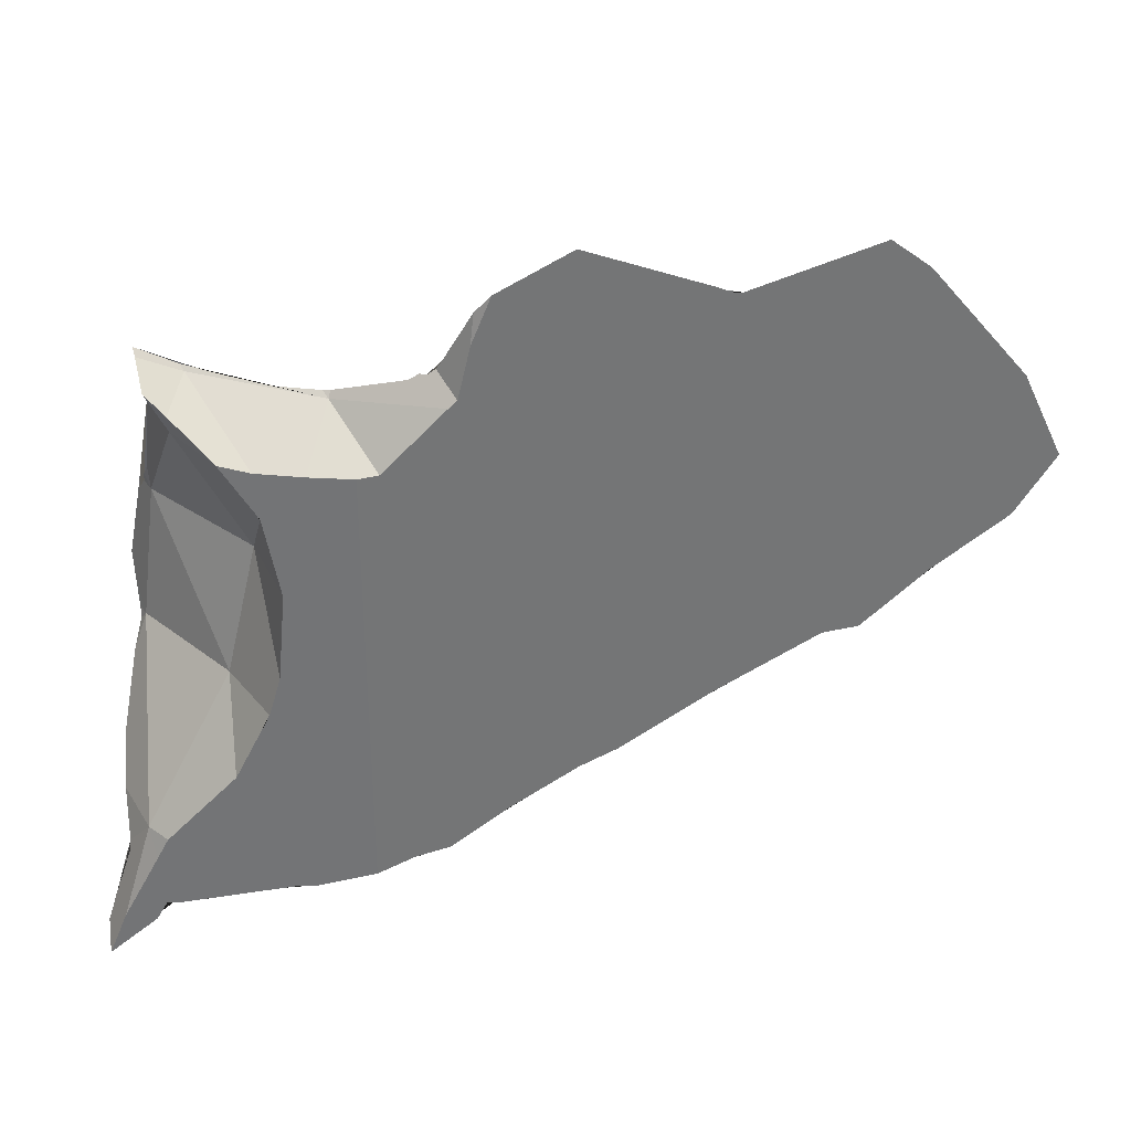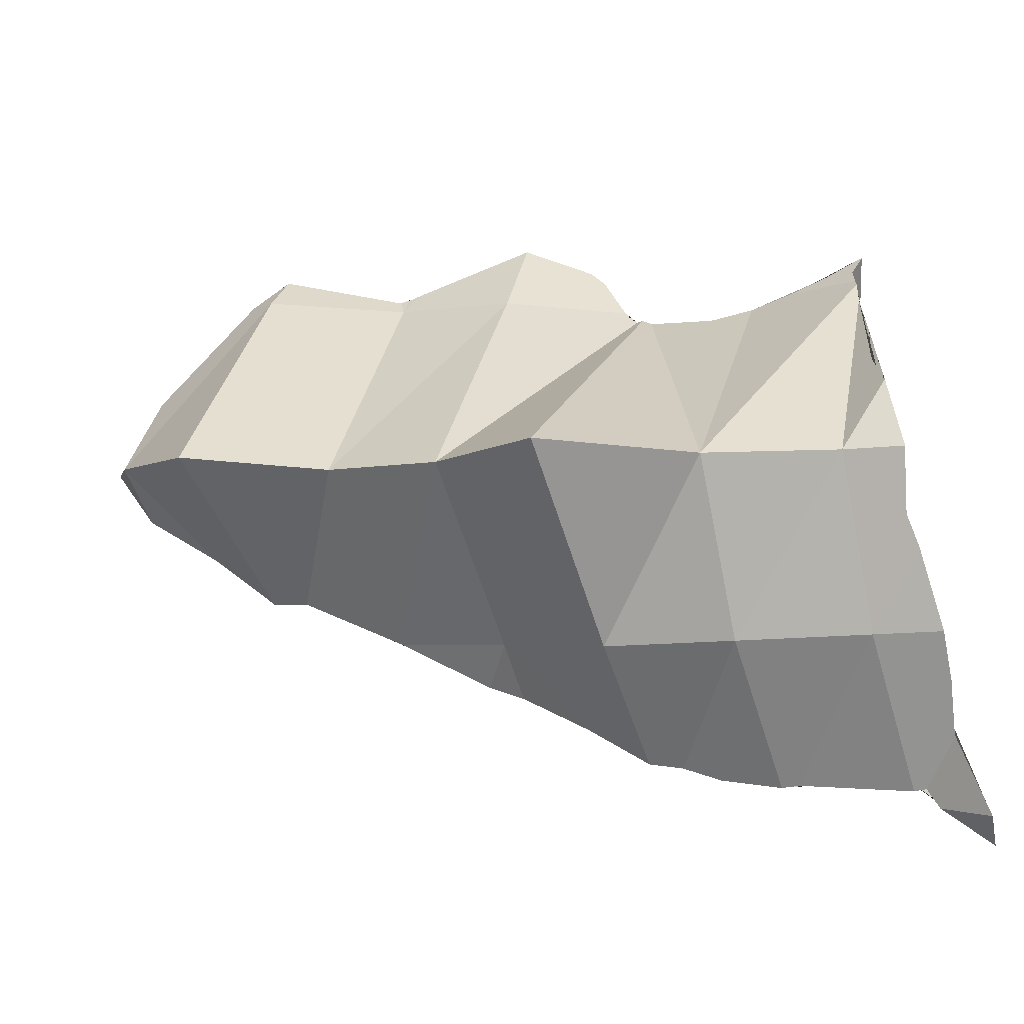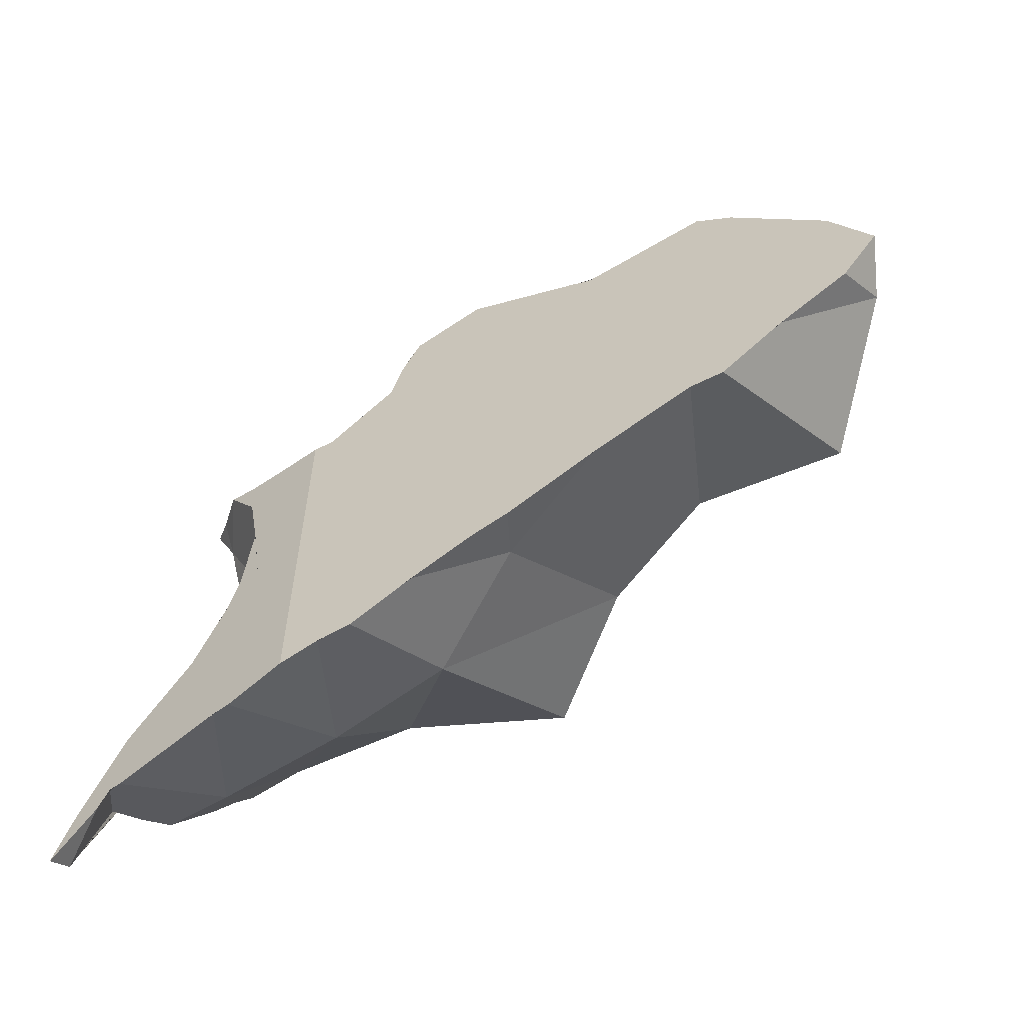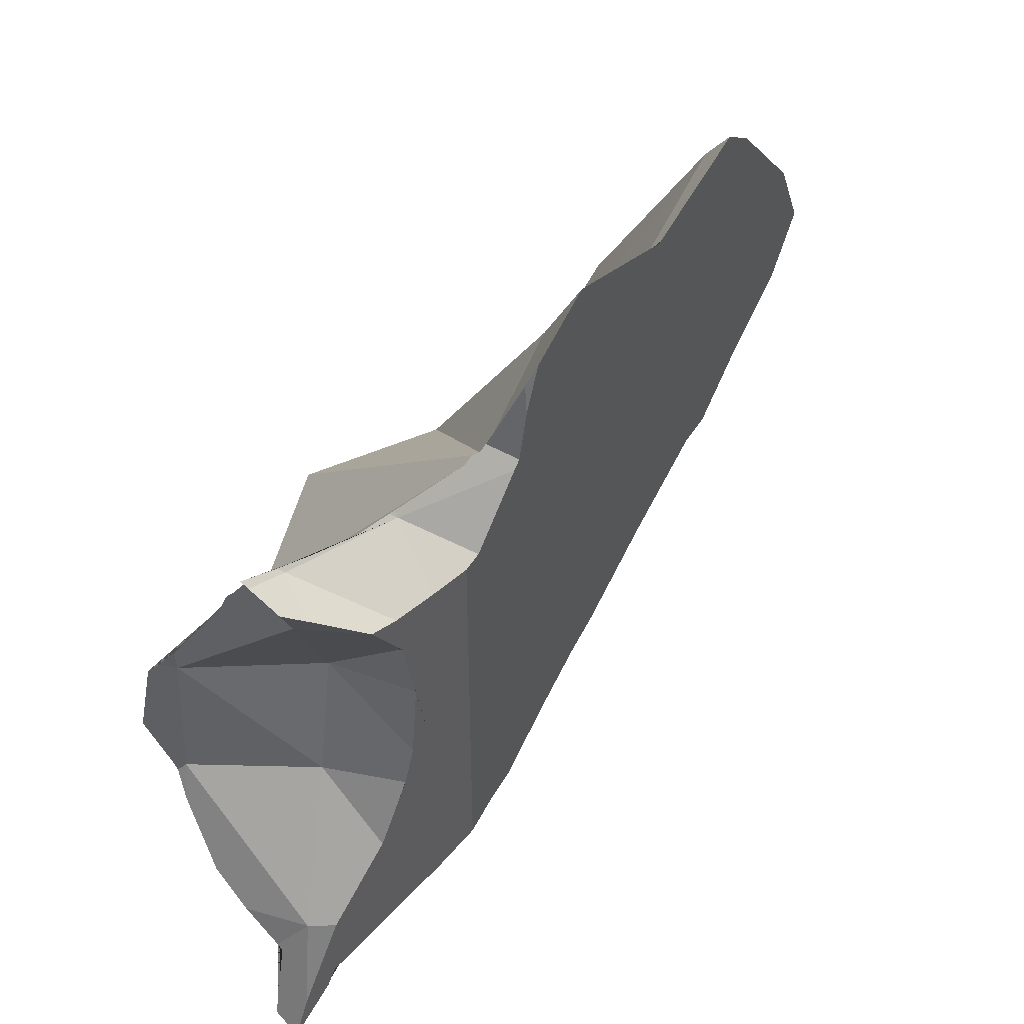
<metadata>
{"format":"obj","ext":"obj","renderer":"f3d","projection":"perspective","resolution":1024,"background":"white","views":[{"elev":33.9,"azim":15.7,"up":"+Y"},{"elev":-26.7,"azim":-144.9,"up":"+Y"},{"elev":-61.8,"azim":53.2,"up":"+Y"},{"elev":49.9,"azim":-29.2,"up":"+Y"}]}
</metadata>
<code>
o Cylinder_shard.018_Cylinder_shard.198
v 0.3387 -0.1421 0.9163
v 0.3371 -0.1407 0.9155
v 0.3269 -0.1366 0.9179
v 0.3281 -0.1383 0.9195
v 0.3388 -0.1477 0.9283
v 0.3285 -0.1388 0.9201
v 0.3324 -0.1436 0.9264
v 0.3366 -0.1464 0.9277
v 0.3387 -0.1411 0.9152
v 0.3599 -0.1578 0.9308
v 0.3402 -0.1485 0.9288
v 0.3522 -0.1556 0.9331
v 0.3552 -0.1565 0.9322
v 0.3598 -0.1578 0.9308
v 0.3715 -0.1479 0.91
v 0.3698 -0.1463 0.909
v 0.3594 -0.1454 0.9119
v 0.3479 -0.1432 0.9139
v 0.3419 -0.1418 0.9148
v 0.3717 -0.159 0.9272
v 0.3608 -0.1579 0.9305
v 0.3644 -0.1583 0.9294
v 0.369 -0.1587 0.928
v 0.3716 -0.1462 0.9087
v 0.3875 -0.1593 0.9213
v 0.3735 -0.1591 0.9267
v 0.3781 -0.1594 0.9253
v 0.3827 -0.1597 0.9239
v 0.3869 -0.1594 0.9216
v 0.3874 -0.1593 0.9214
v 0.4038 -0.1419 0.9126
v 0.3971 -0.1373 0.9076
v 0.3952 -0.1388 0.9082
v 0.3932 -0.139 0.908
v 0.3908 -0.1406 0.9087
v 0.4019 -0.1438 0.9136
v 0.4038 -0.1419 0.9126
v 0.3904 -0.1561 0.9197
v 0.3911 -0.1554 0.9194
v 0.3953 -0.1508 0.9171
v 0.3996 -0.1463 0.9149
v 0.4067 -0.1282 0.9111
v 0.4071 -0.1204 0.9095
v 0.4065 -0.1214 0.9094
v 0.399 -0.1344 0.908
v 0.408 -0.1247 0.9104
v 0.409 -0.122 0.9098
v 0.4112 -0.116 0.9087
v 0.4112 -0.116 0.9087
v 0.3508 -0.2147 0.8643
v 0.3919 -0.2519 0.8814
v 0.359 -0.2545 0.8924
v 0.3198 -0.2157 0.8817
v 0.3805 -0.2157 0.8316
v 0.3916 -0.2742 0.9191
v 0.3267 -0.2562 0.9056
v 0.3257 -0.1499 0.9102
v 0.4172 -0.2073 0.8408
v 0.3953 -0.2734 0.9171
v 0.3672 -0.282 0.9286
v 0.3099 -0.2314 0.8952
v 0.3626 -0.2819 0.93
v 0.3242 -0.1567 0.9078
v 0.3269 -0.1474 0.9119
v 0.4261 -0.2418 0.8849
v 0.3995 -0.2726 0.9149
v 0.3953 -0.2683 0.9171
v 0.3911 -0.2683 0.9194
v 0.3911 -0.2744 0.9194
v 0.3735 -0.2804 0.9267
v 0.3644 -0.2819 0.9294
v 0.3094 -0.2393 0.9005
v 0.3092 -0.2288 0.8938
v 0.3598 -0.2824 0.9308
v 0.3246 -0.1548 0.9085
v 0.3151 -0.1854 0.8935
v 0.3365 -0.155 0.923
v 0.3287 -0.1426 0.9146
v 0.426 -0.1324 0.8859
v 0.4122 -0.2632 0.9081
v 0.4597 -0.234 0.8827
v 0.3996 -0.2726 0.9149
v 0.3996 -0.2683 0.9149
v 0.3953 -0.2195 0.9171
v 0.3911 -0.2195 0.9194
v 0.3869 -0.2683 0.9216
v 0.3869 -0.2762 0.9216
v 0.369 -0.2815 0.928
v 0.369 -0.2683 0.928
v 0.3644 -0.2683 0.9294
v 0.3104 -0.2568 0.9127
v 0.3094 -0.2382 0.8998
v 0.3062 -0.2198 0.889
v 0.312 -0.2287 0.8966
v 0.3598 -0.2683 0.9308
v 0.3341 -0.2868 0.9386
v 0.3121 -0.1925 0.8897
v 0.3154 -0.1923 0.8931
v 0.4122 -0.1154 0.9081
v 0.4514 -0.2004 0.8383
v 0.414 -0.2619 0.9072
v 0.46 -0.2338 0.8825
v 0.4544 -0.2374 0.8856
v 0.4053 -0.2683 0.9118
v 0.4038 -0.2694 0.9126
v 0.4038 -0.2683 0.9126
v 0.3996 -0.2195 0.9149
v 0.3953 -0.1707 0.9171
v 0.3911 -0.1707 0.9194
v 0.3869 -0.2195 0.9216
v 0.3827 -0.2683 0.9239
v 0.3827 -0.278 0.9239
v 0.3735 -0.2683 0.9267
v 0.369 -0.2195 0.928
v 0.3644 -0.2195 0.9294
v 0.3138 -0.2662 0.9224
v 0.3052 -0.2166 0.8873
v 0.3598 -0.2263 0.9308
v 0.3552 -0.2683 0.9322
v 0.3552 -0.2832 0.9322
v 0.3415 -0.2855 0.9364
v 0.313 -0.1893 0.8913
v 0.3092 -0.1961 0.8875
v 0.4283 -0.1067 0.8995
v 0.4595 -0.1269 0.8795
v 0.4122 -0.2195 0.9081
v 0.4295 -0.252 0.8989
v 0.4291 -0.2523 0.8991
v 0.4249 -0.2549 0.9013
v 0.4206 -0.2576 0.9036
v 0.4164 -0.2603 0.9058
v 0.4628 -0.2322 0.8811
v 0.4628 -0.2195 0.8811
v 0.4586 -0.2195 0.8833
v 0.4586 -0.2347 0.8833
v 0.4602 -0.2337 0.8825
v 0.4459 -0.2429 0.8901
v 0.408 -0.2663 0.9104
v 0.4038 -0.2195 0.9126
v 0.3996 -0.1707 0.9149
v 0.3869 -0.1707 0.9216
v 0.3827 -0.2195 0.9239
v 0.3781 -0.2792 0.9253
v 0.3781 -0.2683 0.9253
v 0.3735 -0.2195 0.9267
v 0.3644 -0.1963 0.9294
v 0.3259 -0.2661 0.9354
v 0.3596 -0.2271 0.9309
v 0.3507 -0.284 0.9336
v 0.3552 -0.2363 0.9322
v 0.3507 -0.2683 0.9336
v 0.3369 -0.2863 0.9378
v 0.3182 -0.2753 0.9314
v 0.3497 -0.1927 0.91
v 0.4164 -0.1131 0.9058
v 0.4291 -0.107 0.8991
v 0.4459 -0.1147 0.8901
v 0.4918 -0.1241 0.8564
v 0.408 -0.2195 0.9104
v 0.4377 -0.2483 0.8945
v 0.4375 -0.2484 0.8946
v 0.4333 -0.2503 0.8968
v 0.4333 -0.2195 0.8968
v 0.4291 -0.2195 0.8991
v 0.4249 -0.2195 0.9013
v 0.4206 -0.2195 0.9036
v 0.4164 -0.2195 0.9058
v 0.467 -0.2298 0.8788
v 0.467 -0.2195 0.8788
v 0.4628 -0.1707 0.8811
v 0.4586 -0.1707 0.8833
v 0.4544 -0.2195 0.8856
v 0.4502 -0.2402 0.8878
v 0.4417 -0.2457 0.8923
v 0.4038 -0.1707 0.9126
v 0.3827 -0.1707 0.9239
v 0.3781 -0.2195 0.9253
v 0.3735 -0.1707 0.9267
v 0.369 -0.1707 0.928
v 0.3626 -0.216 0.93
v 0.3617 -0.2195 0.9303
v 0.3428 -0.2279 0.9155
v 0.3507 -0.246 0.9336
v 0.3461 -0.2683 0.935
v 0.3461 -0.2847 0.935
v 0.3415 -0.2683 0.9364
v 0.3369 -0.2683 0.9378
v 0.3324 -0.2683 0.9391
v 0.3324 -0.2867 0.9391
v 0.3187 -0.2768 0.9329
v 0.361 -0.1703 0.9305
v 0.4122 -0.122 0.9081
v 0.4164 -0.122 0.9058
v 0.4249 -0.1085 0.9013
v 0.4291 -0.122 0.8991
v 0.4249 -0.122 0.9013
v 0.4544 -0.1186 0.8856
v 0.4853 -0.1962 0.8154
v 0.4797 -0.1164 0.872
v 0.484 -0.2202 0.8697
v 0.4122 -0.1707 0.9081
v 0.408 -0.1707 0.9104
v 0.4417 -0.2195 0.8923
v 0.4375 -0.2195 0.8946
v 0.4333 -0.1707 0.8968
v 0.4291 -0.1707 0.8991
v 0.4249 -0.1707 0.9013
v 0.4206 -0.1707 0.9036
v 0.4164 -0.1707 0.9058
v 0.4712 -0.2274 0.8765
v 0.4712 -0.2195 0.8765
v 0.467 -0.1707 0.8788
v 0.4628 -0.122 0.8811
v 0.4586 -0.122 0.8833
v 0.4544 -0.1707 0.8856
v 0.4502 -0.2195 0.8878
v 0.4459 -0.2195 0.8901
v 0.3781 -0.1707 0.9253
v 0.3648 -0.192 0.9293
v 0.3505 -0.2463 0.9336
v 0.3461 -0.2512 0.935
v 0.3369 -0.2613 0.9378
v 0.3415 -0.2563 0.9364
v 0.3327 -0.266 0.939
v 0.3324 -0.2667 0.9391
v 0.3316 -0.2683 0.9394
v 0.3297 -0.2721 0.94
v 0.3278 -0.2759 0.9405
v 0.3293 -0.2897 0.9401
v 0.3309 -0.2866 0.9396
v 0.3598 -0.1684 0.9308
v 0.361 -0.1707 0.9304
v 0.3522 -0.1556 0.9331
v 0.4206 -0.122 0.9036
v 0.4206 -0.1108 0.9036
v 0.4333 -0.122 0.8968
v 0.4333 -0.109 0.8968
v 0.4417 -0.1128 0.8923
v 0.4502 -0.1167 0.8878
v 0.4566 -0.1196 0.8844
v 0.4923 -0.2197 0.8653
v 0.523 -0.1813 0.8322
v 0.4712 -0.119 0.8765
v 0.4881 -0.1137 0.8675
v 0.4755 -0.2251 0.8743
v 0.4881 -0.2199 0.8675
v 0.4417 -0.1707 0.8923
v 0.4375 -0.1707 0.8946
v 0.4755 -0.2195 0.8743
v 0.4712 -0.1707 0.8765
v 0.467 -0.122 0.8788
v 0.4628 -0.1217 0.8811
v 0.462 -0.1219 0.8815
v 0.46 -0.1213 0.8826
v 0.4586 -0.1206 0.8833
v 0.4544 -0.122 0.8856
v 0.4502 -0.1707 0.8878
v 0.4459 -0.1707 0.8901
v 0.3644 -0.1707 0.9294
v 0.3644 -0.1899 0.9294
v 0.3203 -0.291 0.9428
v 0.3232 -0.2851 0.9419
v 0.3278 -0.2923 0.9405
v 0.3279 -0.2922 0.9405
v 0.3552 -0.1607 0.9322
v 0.4375 -0.122 0.8946
v 0.4375 -0.1109 0.8946
v 0.4417 -0.122 0.8923
v 0.4459 -0.122 0.8901
v 0.4502 -0.122 0.8878
v 0.4923 -0.2196 0.8653
v 0.5253 -0.1522 0.8477
v 0.508 -0.2049 0.8569
v 0.4755 -0.1177 0.8743
v 0.4923 -0.1124 0.8653
v 0.4839 -0.115 0.8698
v 0.4797 -0.2227 0.872
v 0.4881 -0.2195 0.8675
v 0.4839 -0.2195 0.8698
v 0.4839 -0.2203 0.8698
v 0.4797 -0.2195 0.872
v 0.4755 -0.1707 0.8743
v 0.4712 -0.122 0.8765
v 0.467 -0.1204 0.8788
v 0.3139 -0.2941 0.937
v 0.3232 -0.2965 0.9419
v 0.3186 -0.2953 0.9433
v 0.3186 -0.3007 0.9433
v 0.3128 -0.298 0.9379
v 0.3155 -0.3036 0.9443
v 0.3155 -0.3036 0.9443
v 0.4923 -0.2195 0.8653
v 0.4965 -0.2156 0.863
v 0.5134 -0.1359 0.854
v 0.5303 -0.1642 0.845
v 0.5092 -0.2039 0.8563
v 0.4755 -0.122 0.8743
v 0.4797 -0.122 0.872
v 0.4881 -0.122 0.8675
v 0.4923 -0.122 0.8653
v 0.4929 -0.1122 0.865
v 0.4839 -0.122 0.8698
v 0.4881 -0.1707 0.8675
v 0.4839 -0.1707 0.8698
v 0.4797 -0.1707 0.872
v 0.4924 -0.2195 0.8652
v 0.4923 -0.1707 0.8653
v 0.505 -0.1244 0.8585
v 0.5176 -0.1417 0.8518
v 0.5261 -0.154 0.8472
v 0.5345 -0.1745 0.8427
v 0.5008 -0.2117 0.8608
v 0.5134 -0.2007 0.854
v 0.5092 -0.1707 0.8563
v 0.505 -0.1707 0.8585
v 0.505 -0.2077 0.8585
v 0.4965 -0.122 0.863
v 0.4965 -0.1155 0.863
v 0.5021 -0.1204 0.8601
v 0.5008 -0.1192 0.8608
v 0.5092 -0.1301 0.8563
v 0.5134 -0.1707 0.854
v 0.5176 -0.1707 0.8518
v 0.5218 -0.1474 0.8495
v 0.5261 -0.1707 0.8472
v 0.5303 -0.1707 0.845
v 0.5218 -0.1707 0.8495
v 0.5329 -0.1707 0.8436
v 0.535 -0.1757 0.8425
v 0.5008 -0.1707 0.8608
v 0.4965 -0.1707 0.863
v 0.5255 -0.1915 0.8475
v 0.5008 -0.122 0.8608
v 0.5032 -0.122 0.8595
v 0.5176 -0.1975 0.8518
v 0.5303 -0.1836 0.845
v 0.5261 -0.1906 0.8472
v 0.5218 -0.1943 0.8495
v 0.5345 -0.1765 0.8427
f 1 2 3 4
f 5 1 4 6 7 8
f 2 1 9
f 10 1 5 11 12 13 14
f 15 16 17 18 19 9 1
f 20 15 1 10 21 22 23
f 16 15 24
f 25 15 20 26 27 28 29 30
f 31 32 33 34 35 24 15 36 37
f 36 15 25 38 39 40 41
f 42 43 44 45 32 31
f 43 42 46 47 48 49
f 50 51 52
f 53 50 52
f 50 54 51
f 52 51 66 59 55
f 53 52 56
f 34 54 50 35
f 51 54 58
f 52 55 69 87 112 143 70 88 60
f 56 72 92 61 73 93 117 53
f 56 52 60 71 62
f 53 63 75 57 50
f 17 50 57 64 18
f 33 58 54 34
f 50 17 16 24 35
f 51 58 65
f 59 67 68 69 55
f 62 74 120 149 185 121 152 96 56
f 63 53 123 97 122 76
f 75 77 78 64 57
f 18 64 78 19
f 45 79 58 33 32
f 65 58 102 81
f 82 83 67 59 66
f 67 84 85 68
f 69 68 86 87
f 88 89 90 71 60
f 72 56 91
f 61 94 73
f 71 90 95 74 62
f 75 63 76 98 77
f 78 77 6 4 3
f 19 78 3 2 9
f 44 99 155 235 194 124 79 45
f 79 100 58
f 135 103 173 137 174 160 65 81
f 82 66 51 65 101 80 138 104 105
f 105 106 83 82
f 83 107 84 67
f 84 108 109 85
f 68 85 110 86
f 87 86 111 112
f 70 113 89 88
f 89 114 115 90
f 56 96 189 230 190 153 116 91
f 92 94 61
f 73 94 93
f 95 90 115 181 118
f 74 95 119 120
f 122 98 76
f 6 77 7
f 49 99 44 43
f 79 125 100
f 58 100 136 102
f 80 101 131 167 126
f 101 65 127 128 129 130 131
f 132 133 134 135 81 102 136
f 104 106 105
f 106 139 107 83
f 107 140 108 84
f 39 109 108 40
f 85 109 141 110
f 86 110 142 111
f 112 111 144 143
f 143 144 113 70
f 113 145 114 89
f 114 179 259 260 219 146 115
f 116 147 94 92 72 91
f 117 93 94 98 97 123
f 123 53 117
f 118 148 150 119 95
f 120 119 151 149
f 98 154 77
f 97 98 122
f 7 77 8
f 48 99 49
f 125 79 124 156 237 267 238 157 239 197 240
f 100 125 158
f 80 126 159 138
f 65 160 161 162 127
f 162 163 164 128 127
f 128 164 165 129
f 129 165 166 130
f 130 166 167 131
f 168 169 133 132
f 133 170 171 134
f 135 134 172 103
f 104 138 159 139 106
f 139 175 140 107
f 40 108 140 41
f 38 109 39
f 109 38 25 30 141
f 110 141 176 142
f 111 142 177 144
f 144 177 145 113
f 145 178 179 114
f 115 146 180 181
f 94 147 182
f 153 147 116
f 98 94 182
f 183 151 119 150
f 149 151 184 185
f 121 186 187 152
f 152 187 188 189 96
f 98 182 154
f 8 77 11 5
f 47 192 99 48
f 99 192 193 155
f 195 156 124 194 196
f 100 158 198
f 244 275 301 158 125 253 252 284 243 274 199 276
f 126 201 202 159
f 174 203 204 161 160
f 161 204 163 162
f 163 205 206 164
f 164 206 207 165
f 165 207 208 166
f 166 208 209 167
f 100 200 280 277 245 210 168 132 136
f 210 211 169 168
f 169 212 170 133
f 170 213 214 171
f 134 171 215 172
f 103 172 216 173
f 173 216 217 137
f 137 217 203 174
f 159 202 175 139
f 175 37 36 41 140
f 29 141 30
f 28 176 141 29
f 142 176 218 177
f 177 218 178 145
f 178 26 20 23 179
f 154 180 146 219
f 181 180 154 182 148 118
f 182 147 224 222 223 221 220
f 153 190 285 261 147
f 148 182 220 183 150
f 151 183 220 221 184
f 185 184 186 121
f 222 187 186 223
f 187 222 224 225 188
f 189 188 226 227 228 229 230
f 191 154 219 260 232
f 11 77 233 12
f 46 202 201 192 47
f 209 193 192 201
f 155 193 234 235
f 206 195 196 207
f 156 195 236 237
f 235 234 196 194
f 198 241 246 200 100
f 158 242 198
f 167 209 201 126
f 203 247 248 204
f 204 248 205 163
f 205 236 195 206
f 207 196 234 208
f 208 234 193 209
f 245 249 211 210
f 211 250 212 169
f 212 251 213 170
f 213 252 253 254 255 214
f 171 214 256 215
f 172 215 257 216
f 216 257 258 217
f 217 258 247 203
f 202 46 42 31 37 175
f 27 218 176 28
f 26 178 218 27
f 22 259 179 23
f 223 186 184 221
f 147 227 226 225 224
f 226 188 225
f 147 261 262 228 227
f 228 263 264 229
f 229 264 289 285 190 230
f 231 191 232 259 22 21
f 233 77 154 191 231 265
f 12 233 265 13
f 237 236 266 267
f 238 268 269 157
f 157 269 270 239
f 239 270 256 197
f 214 255 240 197 256
f 125 240 255 254
f 242 273 316 312 293 306 271 241 198
f 242 158 319 334 308 321 294 309 324 272
f 246 278 279 280 200
f 247 268 266 248
f 248 266 236 205
f 277 281 249 245
f 249 282 250 211
f 250 283 251 212
f 252 213 251 284
f 253 125 254
f 215 256 270 257
f 257 270 269 258
f 258 269 268 247
f 286 262 261 287 288
f 263 228 262 286
f 289 264 263 286 288 290 291
f 13 265 231 14
f 260 259 232
f 267 266 268 238
f 271 292 278 246 241
f 310 295 328 311 329 242 272
f 273 242 332 338 335 313 296
f 243 283 297 274
f 274 297 298 199
f 244 299 300 275
f 199 298 302 276
f 276 302 299 244
f 278 303 304 279
f 280 279 281 277
f 281 305 282 249
f 282 297 283 250
f 284 251 283 243
f 14 231 21 10
f 261 285 289 291
f 288 287 290
f 291 290 287 261
f 306 292 271
f 292 307 303 278
f 296 314 315 316 273
f 305 298 297 282
f 307 300 299 303
f 317 318 301 275 300
f 319 158 301 318 320
f 304 302 298 305
f 303 299 302 304
f 279 304 305 281
f 307 292 306 293 331
f 294 322 323 309
f 310 325 326 295
f 325 310 272 324 327
f 312 330 331 293
f 313 322 314 296
f 308 315 314 321
f 316 315 330 312
f 331 317 300 307
f 318 317 333 320
f 319 320 333 334
f 321 314 322 294
f 335 323 322 313
f 309 323 327 324
f 336 326 325 337
f 295 326 328
f 337 325 327 338 332
f 339 311 328 326 336
f 311 339 329
f 332 242 329 339 336 337
f 330 333 317 331
f 338 327 323 335
f 315 308 334 333 330

</code>
